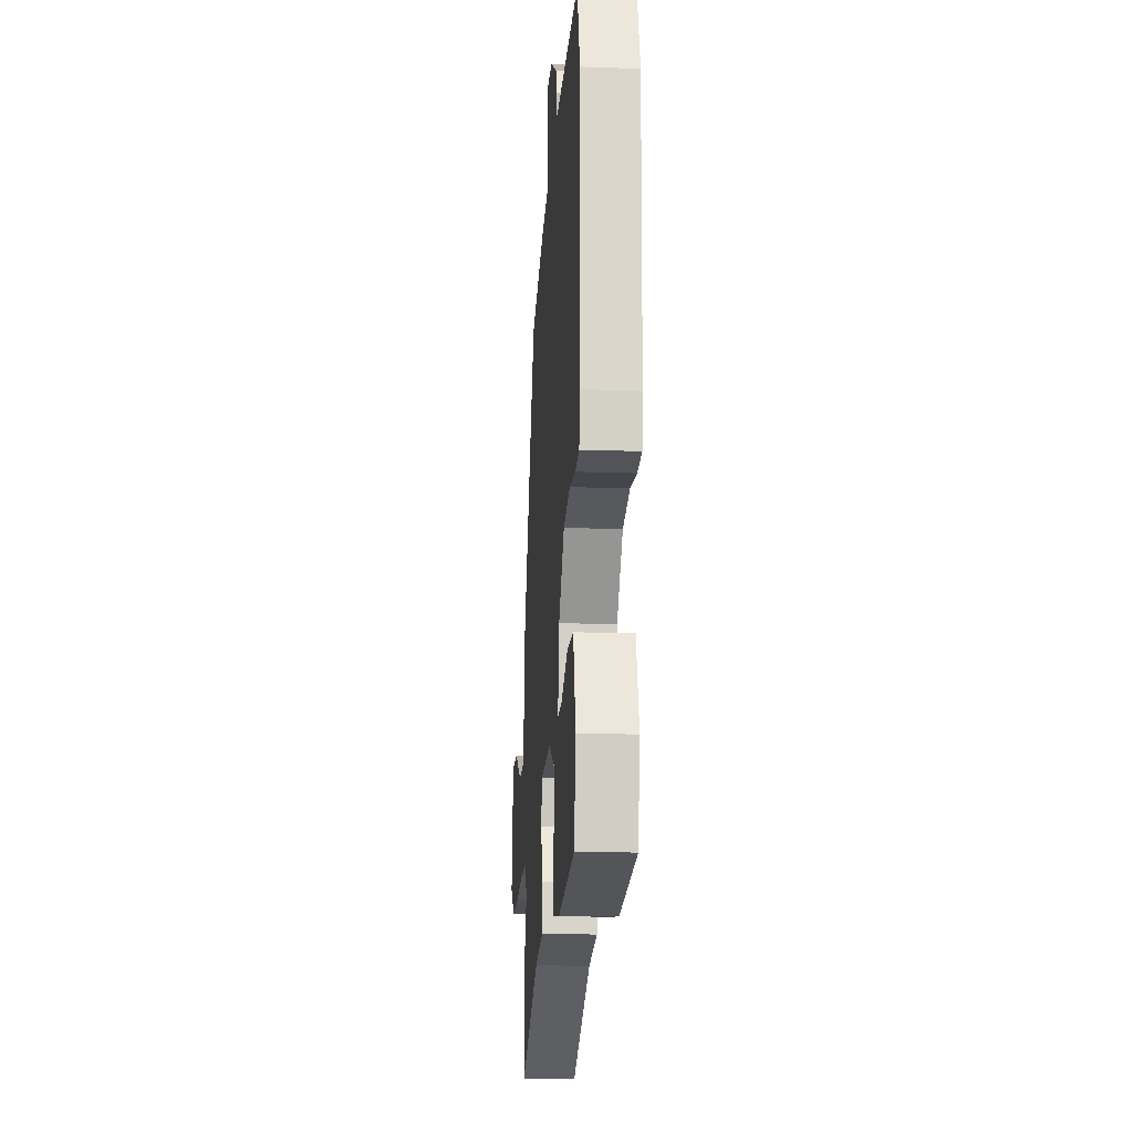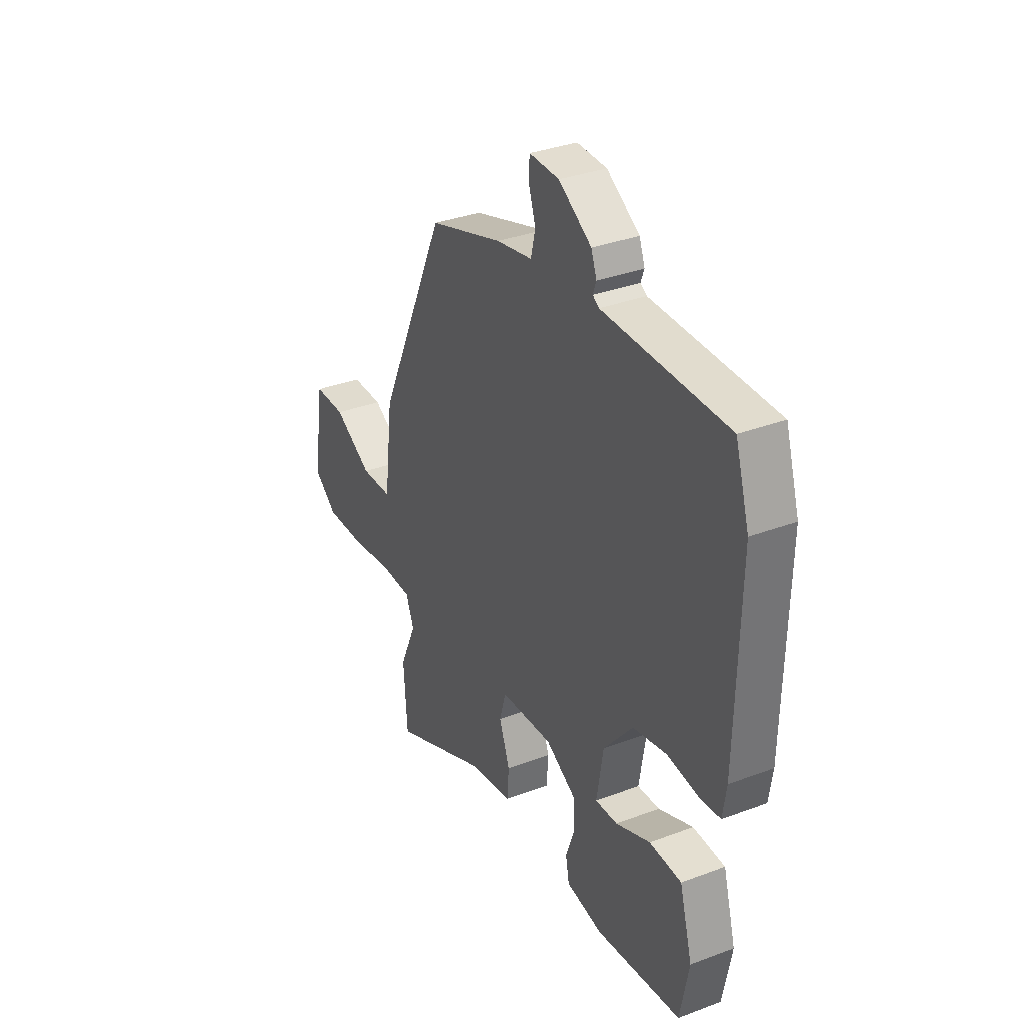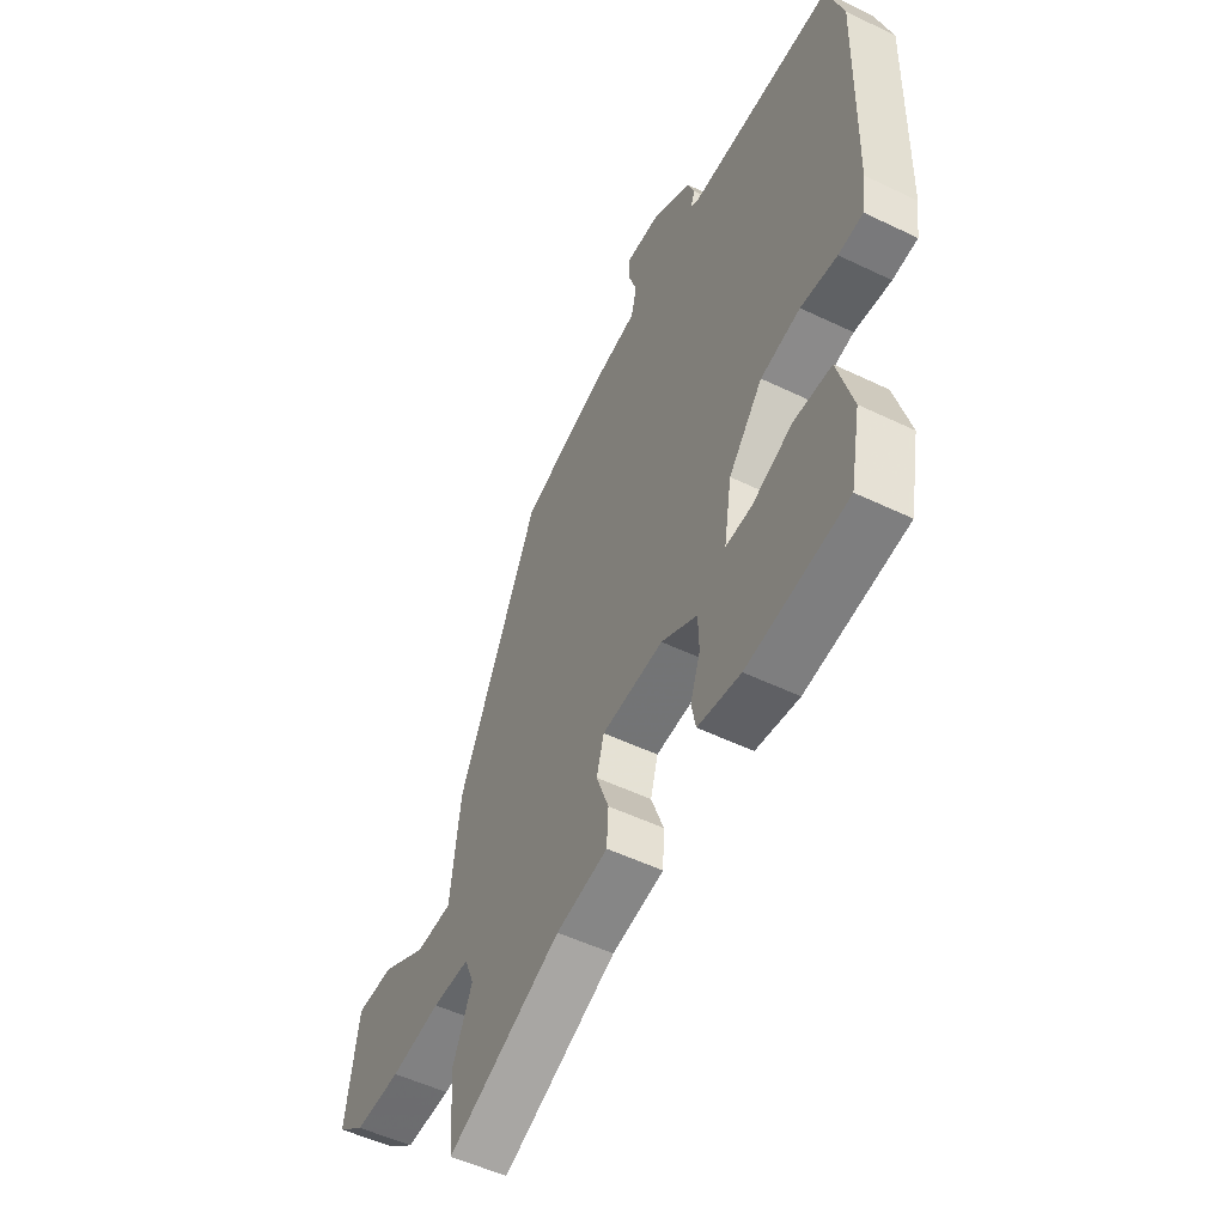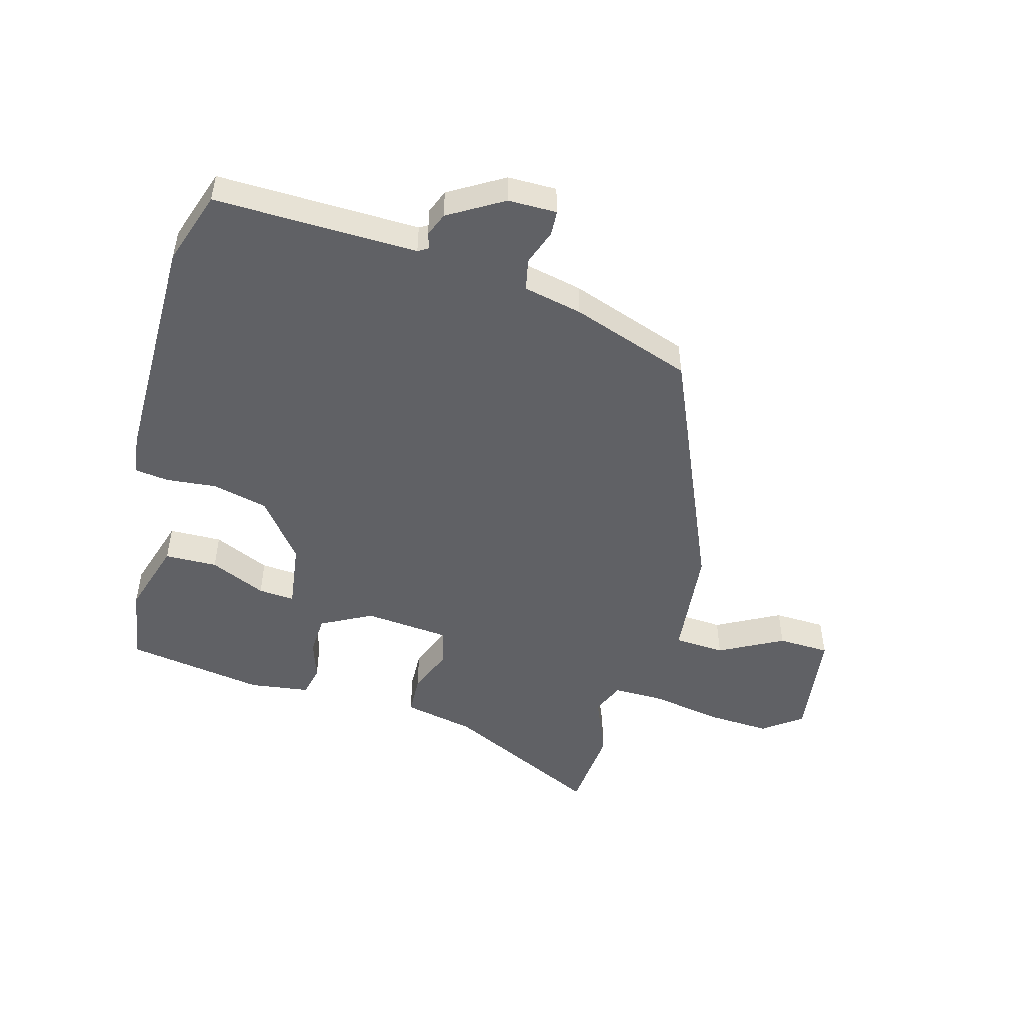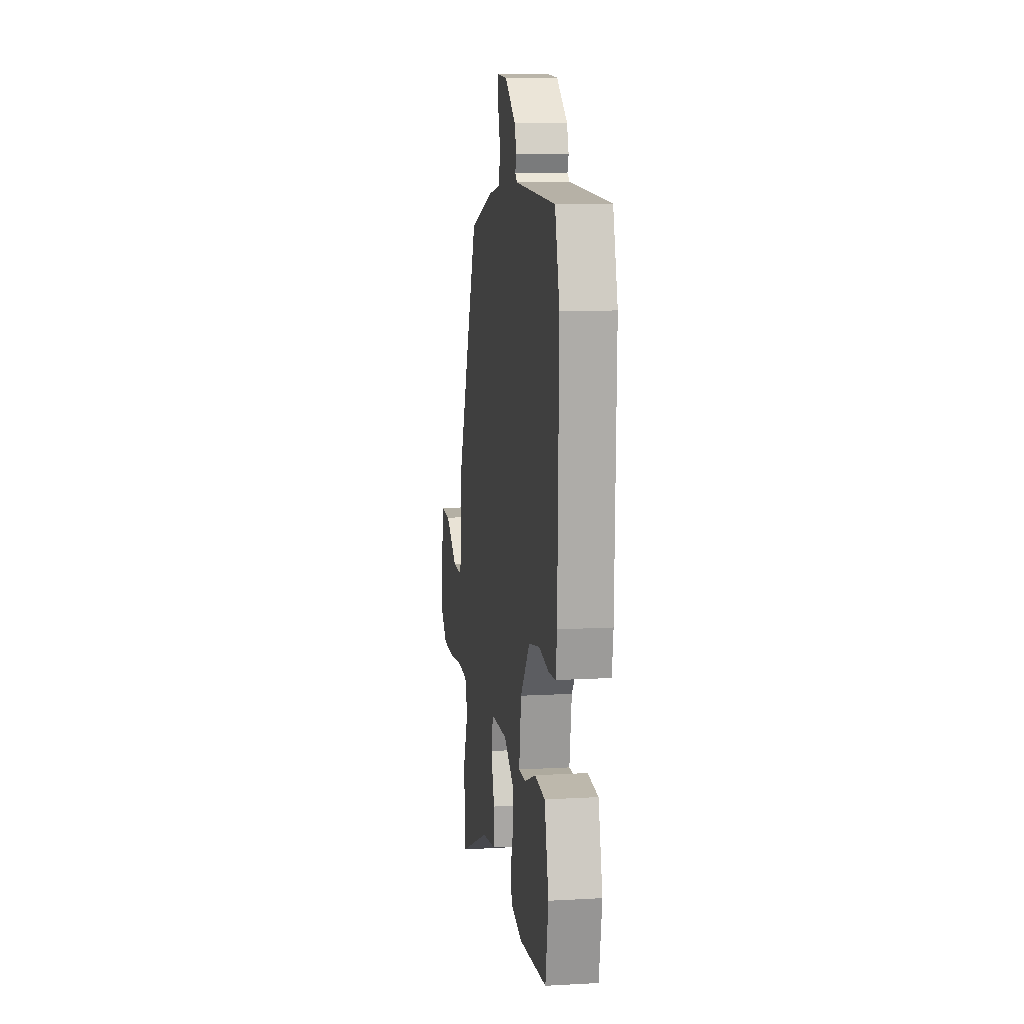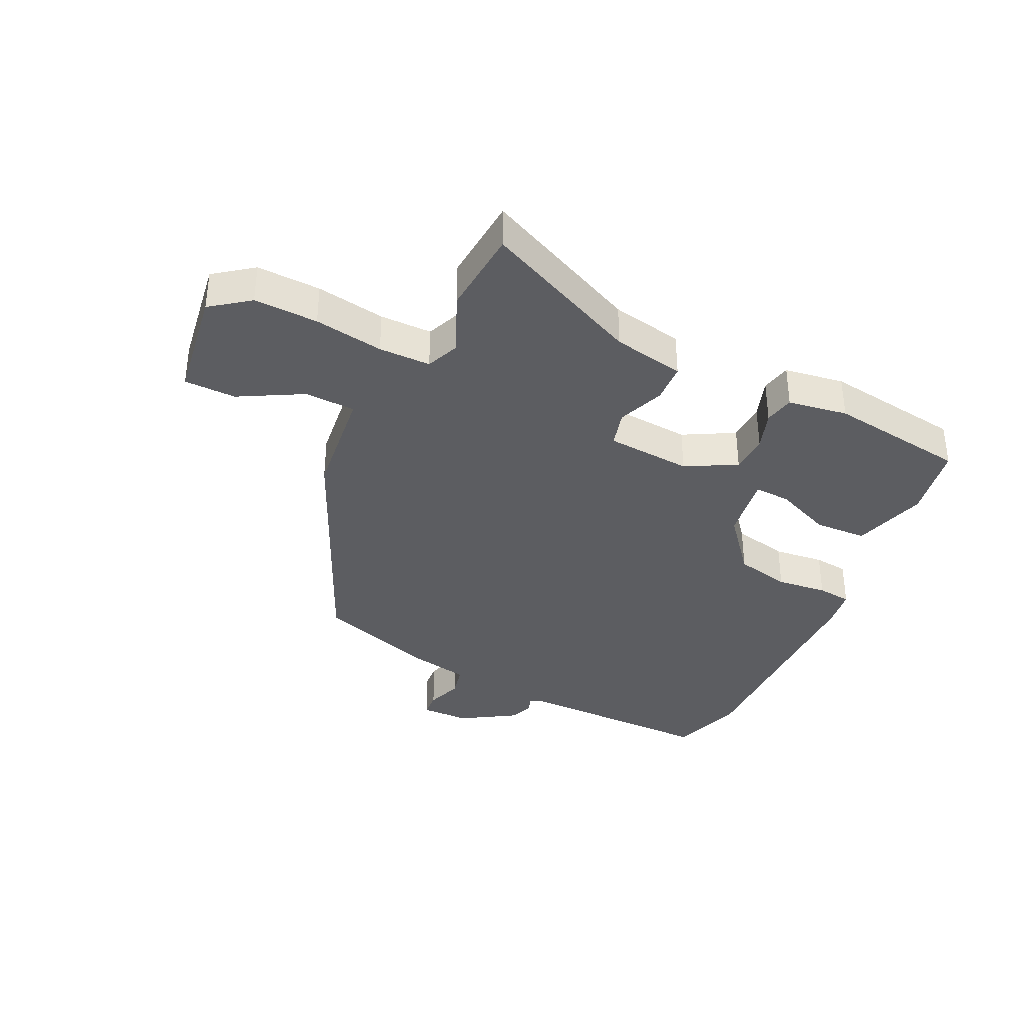
<metadata>
{"format":"obj","ext":"obj","renderer":"f3d","projection":"perspective","resolution":1024,"background":"white","views":[{"elev":-16.9,"azim":-94.2,"up":"+Z"},{"elev":34.1,"azim":-117.0,"up":"+Z"},{"elev":-52.3,"azim":-117.4,"up":"+Z"},{"elev":-49.5,"azim":-16.7,"up":"+Y"},{"elev":12.1,"azim":-97.6,"up":"+Z"},{"elev":-36.5,"azim":154.1,"up":"+Y"}]}
</metadata>
<code>
v -0.427 0.07 -0.47
v -0.451 0.07 -0.344
v -0.416 0.07 -0.22
v -0.329 0.07 -0.216
v -0.235 0.07 -0.255
v -0.175 0.07 -0.258
v -0.193 0.07 -0.147
v -0.272 0.07 -0.052
v -0.364 0.07 -0.032
v -0.448 0.07 -0.042
v -0.505 0.07 -0.036
v -0.515 0.07 0.031
v -0.524 0.07 0.422
v -0.486 0.07 0.545
v -0.243 0.07 0.545
v -0.15 0.07 0.545
v -0.133 0.07 0.556
v -0.142 0.07 0.581
v -0.127 0.07 0.621
v -0.038 0.07 0.677
v 0.043 0.07 0.679
v 0.046 0.07 0.638
v 0.026 0.07 0.578
v 0.038 0.07 0.526
v 0.136 0.07 0.507
v 0.337 0.07 0.442
v 0.523 0.07 0.035
v 0.546 0.07 -0.153
v 0.63 0.07 -0.156
v 0.734 0.07 -0.098
v 0.82 0.07 -0.099
v 0.849 0.07 -0.285
v 0.786 0.07 -0.333
v 0.68 0.07 -0.33
v 0.565 0.07 -0.312
v 0.479 0.07 -0.313
v 0.457 0.07 -0.368
v 0.502 0.07 -0.47
v 0.492 0.07 -0.614
v 0.228 0.07 -0.495
v 0.109 0.07 -0.473
v 0.105 0.07 -0.407
v 0.134 0.07 -0.329
v 0.117 0.07 -0.268
v -0.025 0.07 -0.258
v -0.108 0.07 -0.304
v -0.11 0.07 -0.369
v -0.087 0.07 -0.435
v -0.097 0.07 -0.485
v -0.196 0.07 -0.501
v -0.427 0 -0.47
v -0.451 0 -0.344
v -0.416 0 -0.22
v -0.329 0 -0.216
v -0.235 0 -0.255
v -0.175 0 -0.258
v -0.193 0 -0.147
v -0.272 0 -0.052
v -0.364 0 -0.032
v -0.448 0 -0.042
v -0.505 0 -0.036
v -0.515 0 0.031
v -0.524 0 0.422
v -0.486 0 0.545
v -0.243 0 0.545
v -0.15 0 0.545
v -0.133 0 0.556
v -0.142 0 0.581
v -0.127 0 0.621
v -0.038 0 0.677
v 0.043 0 0.679
v 0.046 0 0.638
v 0.026 0 0.578
v 0.038 0 0.526
v 0.136 0 0.507
v 0.337 0 0.442
v 0.523 0 0.035
v 0.546 0 -0.153
v 0.63 0 -0.156
v 0.734 0 -0.098
v 0.82 0 -0.099
v 0.849 0 -0.285
v 0.786 0 -0.333
v 0.68 0 -0.33
v 0.565 0 -0.312
v 0.479 0 -0.313
v 0.457 0 -0.368
v 0.502 0 -0.47
v 0.492 0 -0.614
v 0.228 0 -0.495
v 0.109 0 -0.473
v 0.105 0 -0.407
v 0.134 0 -0.329
v 0.117 0 -0.268
v -0.025 0 -0.258
v -0.108 0 -0.304
v -0.11 0 -0.369
v -0.087 0 -0.435
v -0.097 0 -0.485
v -0.196 0 -0.501
f 3 4 5
f 2 3 5
f 1 2 5
f 50 1 5
f 49 50 5
f 48 49 5
f 47 48 5
f 46 47 5 6
f 45 46 6 7
f 44 45 7 8
f 40 41 42 43
f 40 43 44
f 39 40 44
f 38 39 44
f 37 38 44
f 36 37 44 8
f 33 34 35
f 32 33 35
f 31 32 35
f 30 31 35
f 29 30 35
f 28 29 35 36
f 28 36 8
f 27 28 8
f 26 27 8
f 25 26 8
f 24 25 8
f 21 22 23
f 20 21 23
f 19 20 23
f 18 19 23
f 17 18 23
f 24 8 9
f 23 24 9
f 17 23 9
f 16 17 9
f 13 14 15
f 12 13 15
f 11 12 15
f 10 11 15
f 9 10 15
f 9 15 16
f 55 54 53
f 55 53 52
f 55 52 51
f 55 51 100
f 55 100 99
f 55 99 98
f 55 98 97
f 56 55 97 96
f 57 56 96 95
f 58 57 95 94
f 93 92 91 90
f 94 93 90
f 94 90 89
f 94 89 88
f 94 88 87
f 58 94 87 86
f 85 84 83
f 85 83 82
f 85 82 81
f 85 81 80
f 85 80 79
f 86 85 79 78
f 58 86 78
f 58 78 77
f 58 77 76
f 58 76 75
f 58 75 74
f 73 72 71
f 73 71 70
f 73 70 69
f 73 69 68
f 73 68 67
f 59 58 74
f 59 74 73
f 59 73 67
f 59 67 66
f 65 64 63
f 65 63 62
f 65 62 61
f 65 61 60
f 65 60 59
f 66 65 59
f 1 51 52 2
f 2 52 53 3
f 3 53 54 4
f 4 54 55 5
f 5 55 56 6
f 6 56 57 7
f 7 57 58 8
f 8 58 59 9
f 9 59 60 10
f 10 60 61 11
f 11 61 62 12
f 12 62 63 13
f 13 63 64 14
f 14 64 65 15
f 15 65 66 16
f 16 66 67 17
f 17 67 68 18
f 18 68 69 19
f 19 69 70 20
f 20 70 71 21
f 21 71 72 22
f 22 72 73 23
f 23 73 74 24
f 24 74 75 25
f 25 75 76 26
f 26 76 77 27
f 27 77 78 28
f 28 78 79 29
f 29 79 80 30
f 30 80 81 31
f 31 81 82 32
f 32 82 83 33
f 33 83 84 34
f 34 84 85 35
f 35 85 86 36
f 36 86 87 37
f 37 87 88 38
f 38 88 89 39
f 39 89 90 40
f 40 90 91 41
f 41 91 92 42
f 42 92 93 43
f 43 93 94 44
f 44 94 95 45
f 45 95 96 46
f 46 96 97 47
f 47 97 98 48
f 48 98 99 49
f 49 99 100 50
f 50 100 51 1

</code>
